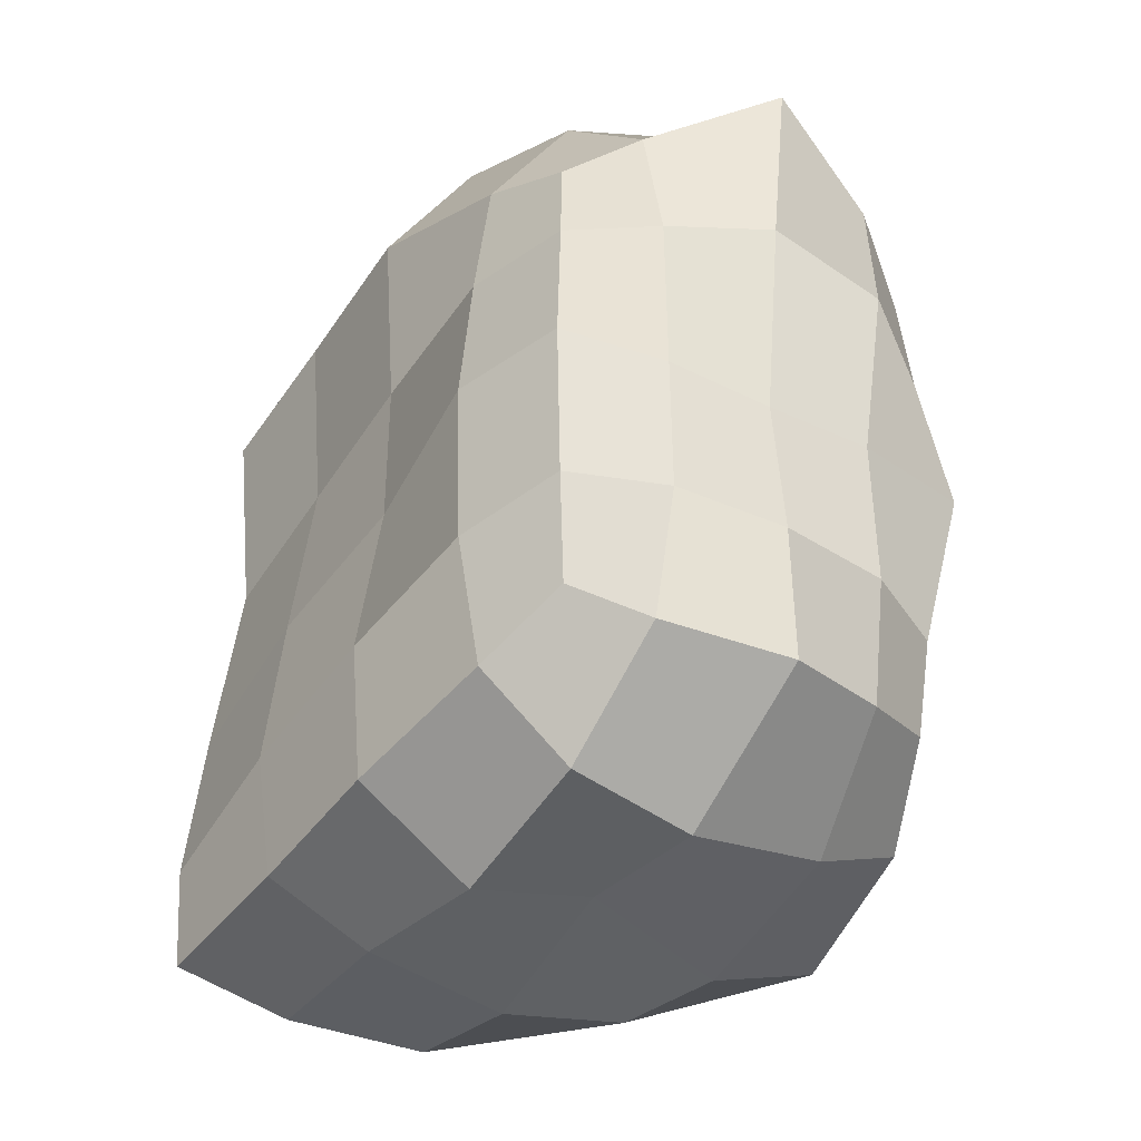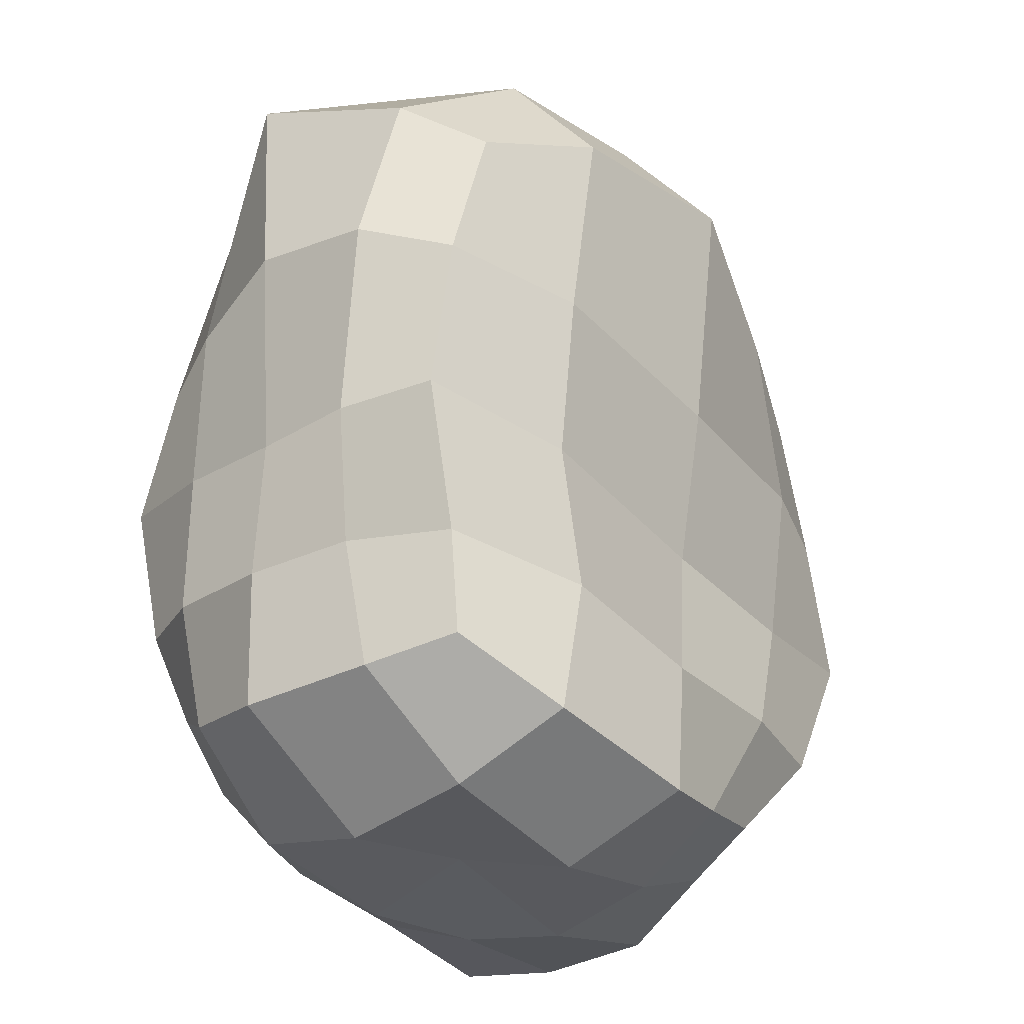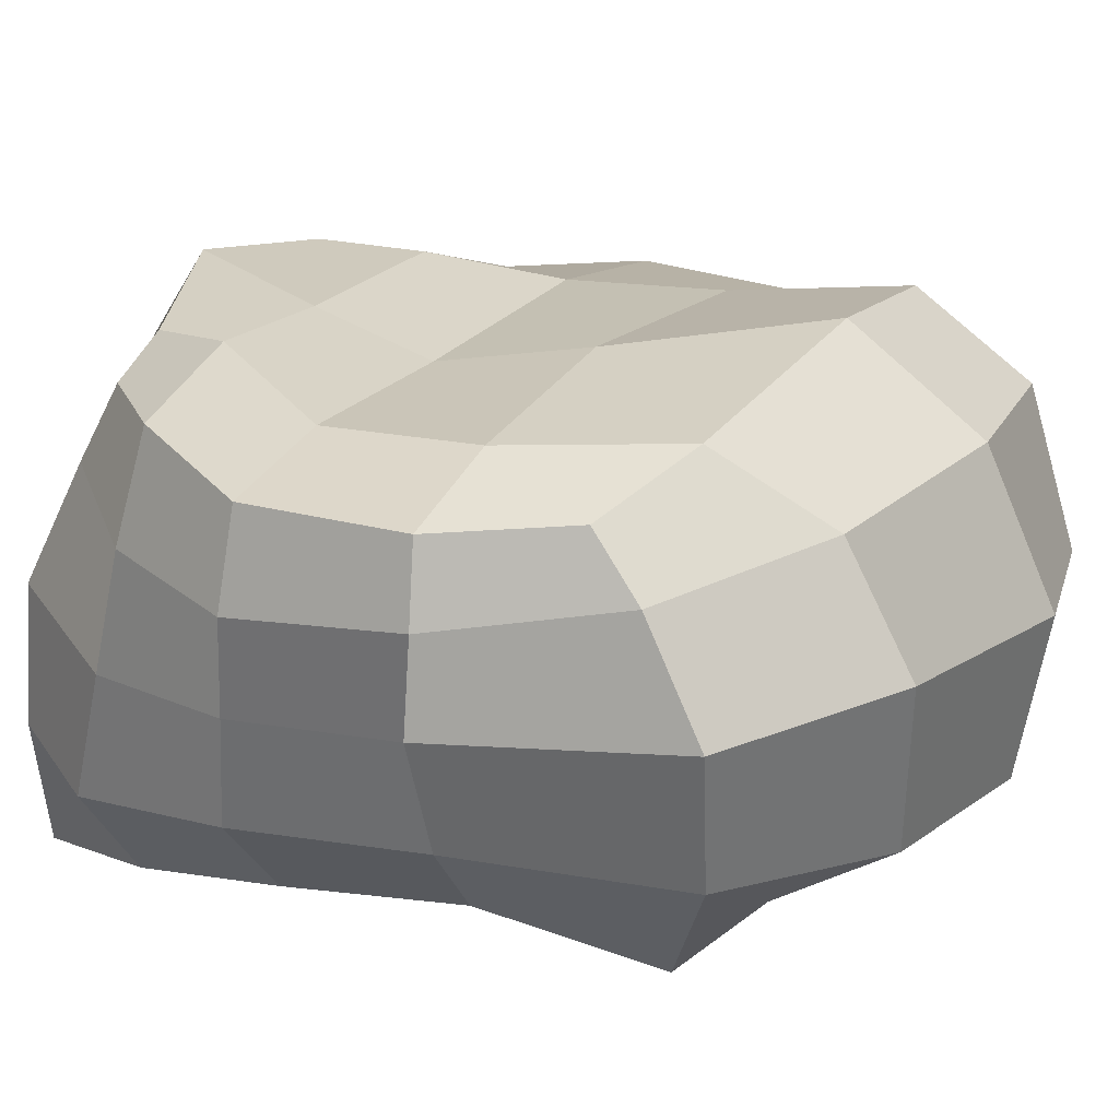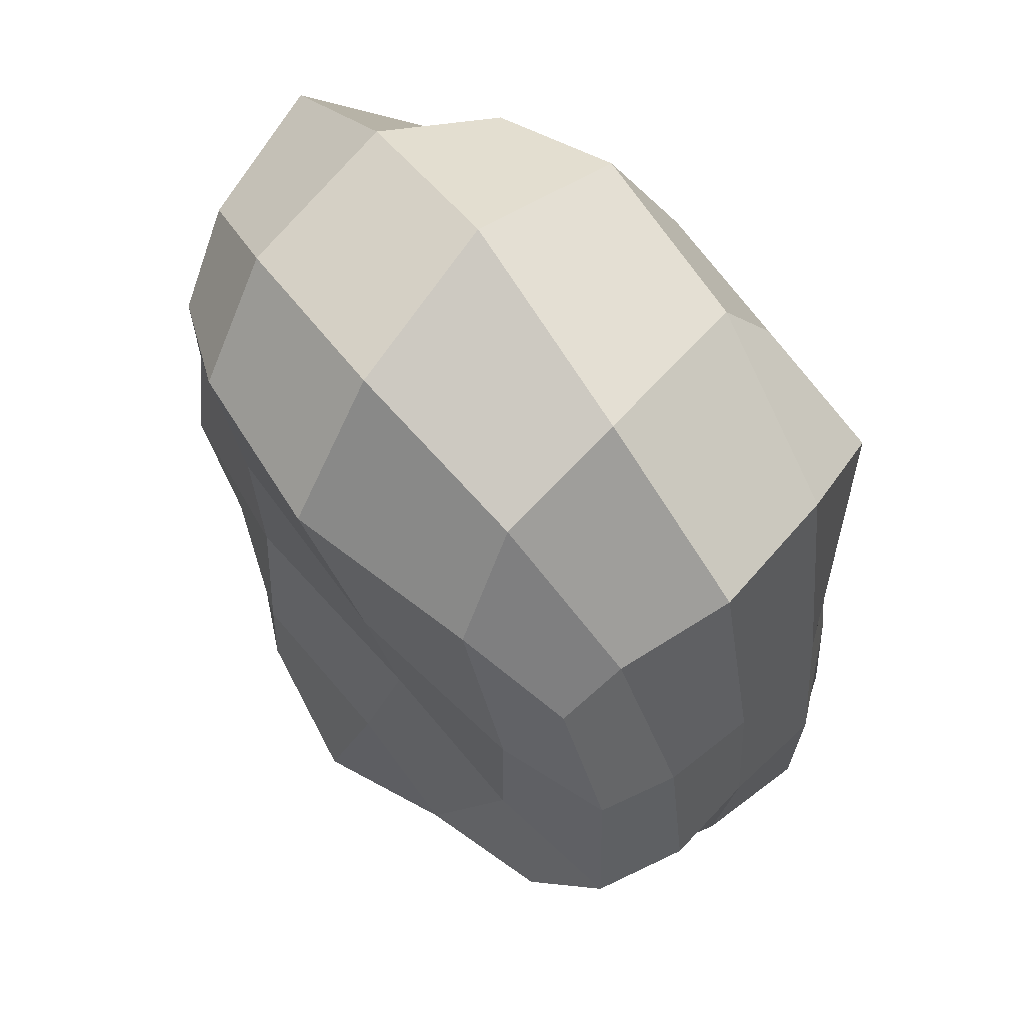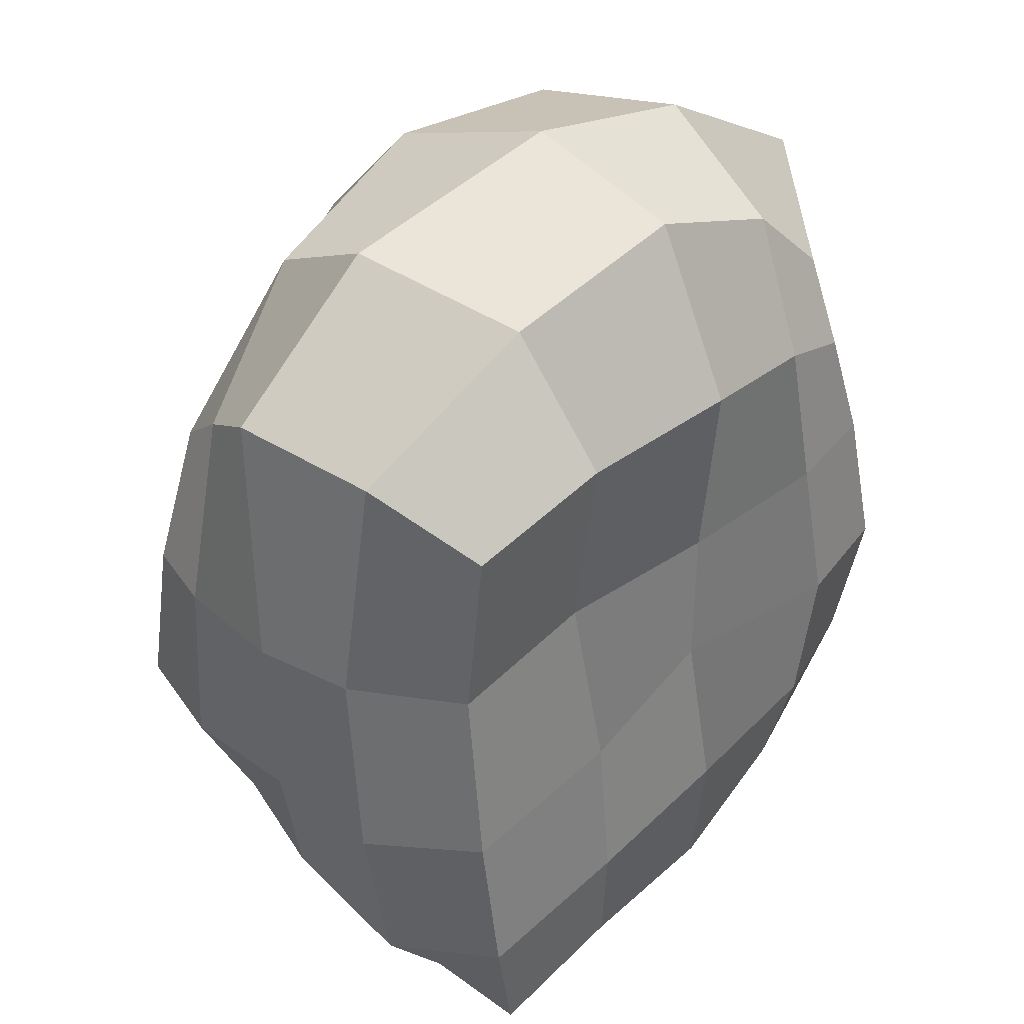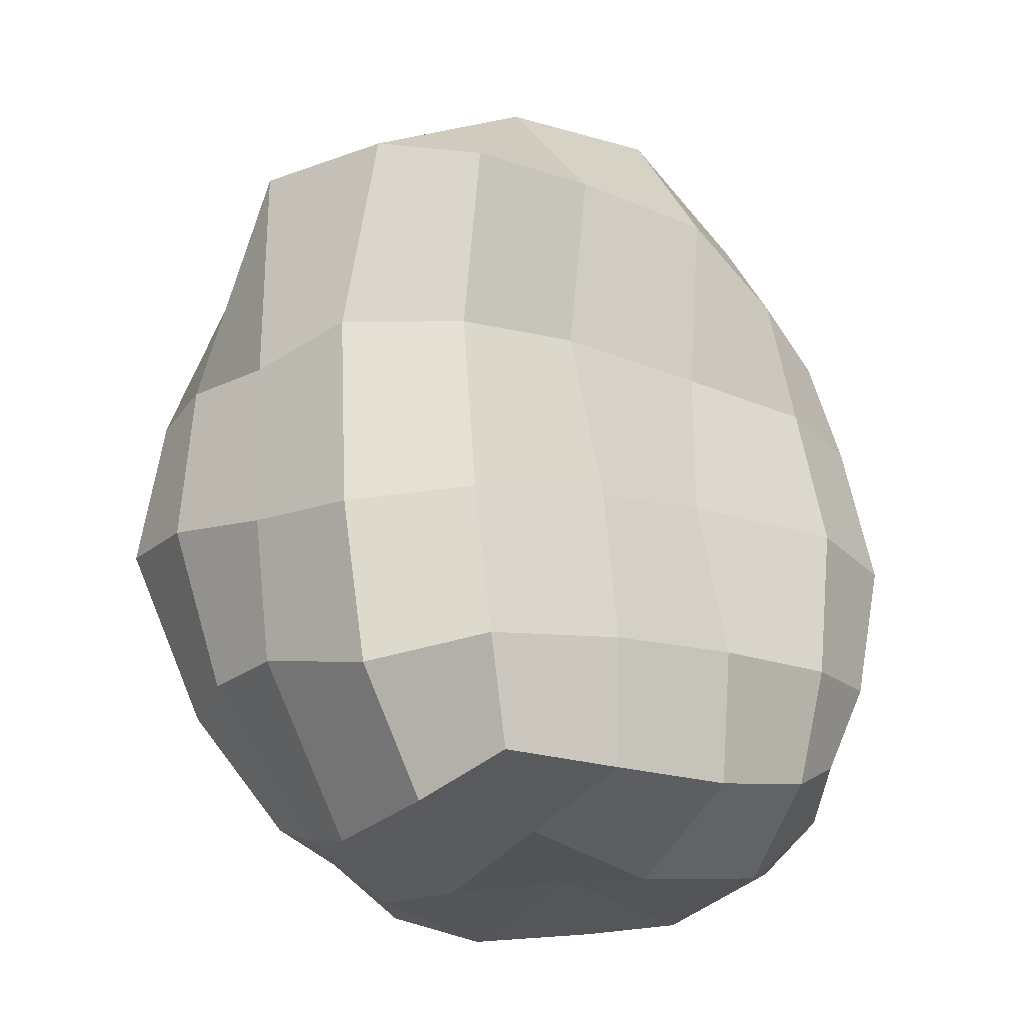
<metadata>
{"format":"obj","ext":"obj","renderer":"f3d","projection":"perspective","resolution":1024,"background":"white","views":[{"elev":-38.9,"azim":56.6,"up":"+Z"},{"elev":-27.8,"azim":130.8,"up":"+Z"},{"elev":20.9,"azim":-64.8,"up":"+Y"},{"elev":58.5,"azim":-126.5,"up":"+Z"},{"elev":39.1,"azim":-41.1,"up":"+Z"},{"elev":-27.2,"azim":-40.4,"up":"+Z"}]}
</metadata>
<code>
o Cube
v 0.7383 0.5671 -0.851
v 0.7258 -0.7225 -0.8096
v 0.7319 0.6689 1.027
v 0.736 -0.7383 0.8865
v -0.8415 0.5399 -1.068
v -1.071 -0.9921 -1.269
v -1.292 0.5015 0.7728
v -1.136 -0.9255 0.9706
v -1.15 -0.9303 -0.3566
v 0.9476 0.6256 -0.03548
v -1.547 0.5014 -0.2141
v 0.8991 -0.8596 -0.01627
v 1.003 -0.1086 -1.002
v -1.436 -0.05715 1.183
v 1.095 -0.08715 1.32
v -1.036 -0.1108 -1.324
v 0.9708 -0.1269 -0.0192
v -1.504 -0.2038 -0.3188
v -0.0551 -0.9291 -1.116
v -0.3224 0.8868 1.157
v -0.07151 -0.9342 1.12
v -0.1188 0.7876 -1.193
v -0.08169 -0.8808 -0.06213
v -0.4254 0.6122 -0.1642
v -0.0341 -0.1127 -1.25
v -0.09431 -0.0323 1.779
v 0.4248 -0.8181 1.013
v 0.3978 0.7217 -1.045
v 0.361 0.6952 -0.07278
v 0.4822 -0.1169 -1.311
v 0.4435 -0.8281 -0.9701
v 0.3222 0.8266 1.158
v 0.5131 -0.9676 -0.02178
v 0.5313 -0.05588 1.663
v -0.5627 -0.9486 -1.189
v -0.9294 0.6524 0.9546
v -0.5926 -0.9419 -0.2109
v -0.8736 0.00539 1.594
v -0.6243 -0.9123 1.079
v -0.5309 0.6259 -1.11
v -1.041 0.5745 -0.2325
v -0.5601 -0.1054 -1.402
v -1.141 -0.8521 0.3091
v 0.8387 0.6142 0.5573
v -1.484 0.4673 0.3245
v 0.8245 -0.8002 0.4989
v -1.502 -0.1621 0.2901
v 1.041 -0.1111 0.7103
v -0.0811 -0.8814 0.4639
v -0.4069 0.7239 0.3862
v 0.3328 0.7337 0.5177
v 0.4622 -0.8961 0.5044
v -0.6461 -0.8443 0.4321
v -1.104 0.6148 0.3574
v -1.207 0.5597 -0.7276
v 0.8302 -0.8031 -0.5007
v -1.13 -0.9918 -0.8921
v 0.7953 0.5872 -0.5113
v 1.008 -0.1194 -0.5231
v -1.421 -0.1853 -0.8072
v -0.286 0.6956 -0.6708
v -0.04883 -0.974 -0.6486
v 0.3242 0.7435 -0.5897
v 0.4784 -0.9284 -0.5598
v -0.5908 -0.9987 -0.757
v -0.7577 0.6962 -0.7222
v -1.325 0.2917 0.9442
v 0.8695 0.2861 -0.9274
v 0.902 0.4064 1.21
v -0.8955 0.2758 -1.191
v 0.9823 0.245 -0.01225
v -1.592 0.1606 -0.2551
v -0.06923 0.3533 -1.375
v -0.2468 0.5399 1.581
v 0.416 0.5267 1.526
v 0.4846 0.3508 -1.238
v -0.5135 0.3248 -1.324
v -0.8806 0.4291 1.365
v -1.536 0.1903 0.3331
v 1.014 0.3296 0.6607
v 0.9594 0.2707 -0.5127
v -1.357 0.208 -0.7529
v 0.8625 -0.5011 -0.9294
v 0.8554 -0.4973 1.08
v -1.086 -0.5855 -1.326
v 0.9667 -0.5023 -0.02026
v -1.433 -0.603 -0.377
v -1.303 -0.5507 1.141
v -0.06058 -0.6155 1.666
v -0.05871 -0.5367 -1.355
v 0.4934 -0.5539 1.432
v 0.482 -0.5365 -1.236
v -0.5954 -0.5717 -1.313
v -0.7012 -0.6109 1.519
v 0.9566 -0.4994 0.578
v -1.426 -0.5423 0.3378
v -1.367 -0.6451 -0.9458
v 0.9723 -0.5026 -0.5179
f 54 45 7 36
f 78 36 7 67
f 82 55 5 70
f 52 46 4 27
f 80 44 3 69
f 76 28 1 68
f 81 58 10 71
f 64 56 12 33
f 79 45 11 72
f 66 55 11 41
f 96 47 18 87
f 98 59 17 86
f 92 30 13 83
f 95 48 15 84
f 97 60 16 85
f 94 38 14 88
f 91 34 26 89
f 93 42 25 90
f 63 61 24 29
f 65 62 23 37
f 77 40 22 73
f 53 49 21 39
f 75 32 20 74
f 51 50 20 32
f 44 51 32 3
f 69 3 32 75
f 58 63 29 10
f 84 15 34 91
f 90 25 30 92
f 62 64 33 23
f 73 22 28 76
f 49 52 27 21
f 43 53 39 8
f 70 5 40 77
f 57 65 37 9
f 85 16 42 93
f 89 26 38 94
f 61 66 41 24
f 74 20 36 78
f 50 54 36 20
f 24 41 54 50
f 9 37 53 43
f 23 33 52 49
f 10 29 51 44
f 29 24 50 51
f 37 23 49 53
f 86 17 48 95
f 88 14 47 96
f 67 7 45 79
f 71 10 44 80
f 33 12 46 52
f 41 11 45 54
f 22 40 66 61
f 6 35 65 57
f 19 31 64 62
f 1 28 63 58
f 35 19 62 65
f 28 22 61 63
f 87 18 60 97
f 83 13 59 98
f 40 5 55 66
f 31 2 56 64
f 68 1 58 81
f 72 11 55 82
f 18 72 82 60
f 13 68 81 59
f 17 71 80 48
f 14 67 79 47
f 26 74 78 38
f 16 70 77 42
f 25 73 76 30
f 15 69 75 34
f 34 75 74 26
f 42 77 73 25
f 47 79 72 18
f 59 81 71 17
f 30 76 68 13
f 48 80 69 15
f 60 82 70 16
f 38 78 67 14
f 2 83 98 56
f 9 87 97 57
f 8 88 96 43
f 12 86 95 46
f 21 89 94 39
f 6 85 93 35
f 19 90 92 31
f 4 84 91 27
f 35 93 90 19
f 27 91 89 21
f 39 94 88 8
f 57 97 85 6
f 46 95 84 4
f 31 92 83 2
f 56 98 86 12
f 43 96 87 9

</code>
